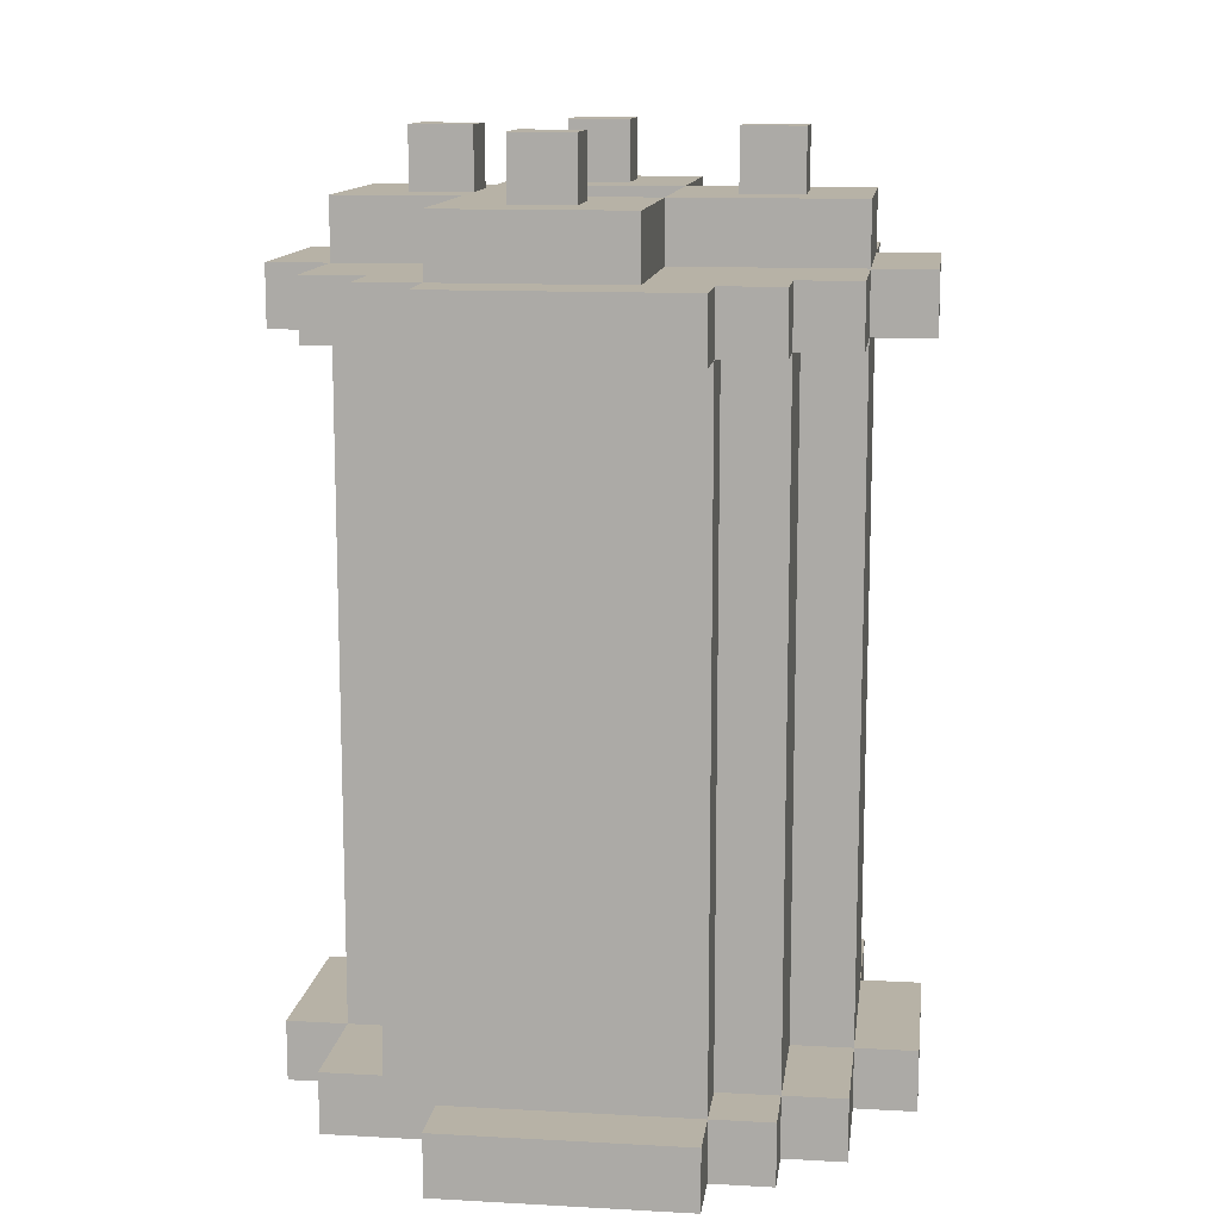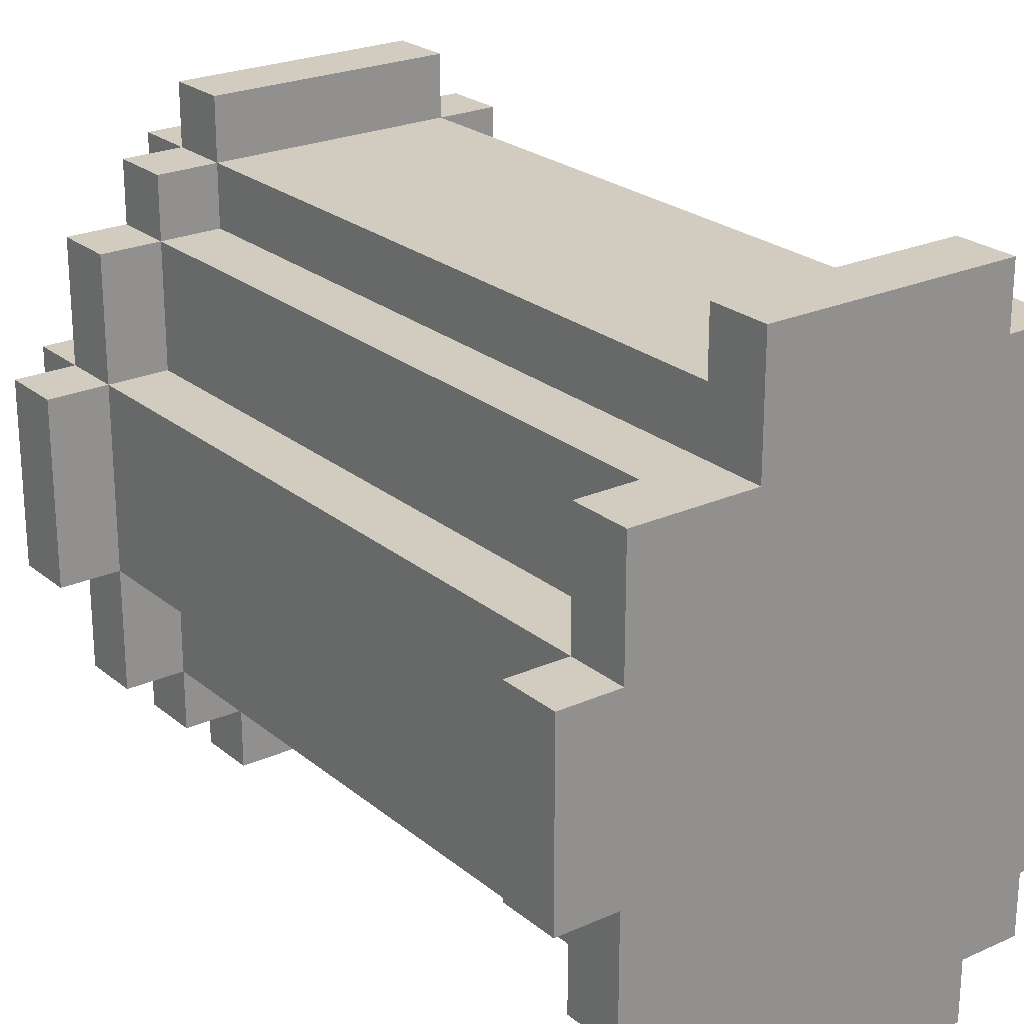
<metadata>
{"format":"obj","ext":"obj","renderer":"f3d","projection":"perspective","resolution":1024,"background":"white","views":[{"elev":12.4,"azim":7.3,"up":"+Y"},{"elev":23.8,"azim":-36.8,"up":"+Z"}]}
</metadata>
<code>
o
v -0.5 0 0.1
v -0.5 0 -0.2
v -0.5 0.1 0.1
v -0.5 0.1 -0.2
v -0.5 1.2 0.1
v -0.5 1.2 -0.2
v -0.5 1.3 0.1
v -0.5 1.3 -0.2
v -0.4 0 0.3
v -0.4 0 0.1
v -0.4 0 -0.2
v -0.4 0 -0.4
v -0.4 0.1 0.3
v -0.4 0.1 0.1
v -0.4 0.1 -0.2
v -0.4 0.1 -0.4
v -0.4 1.2 0.3
v -0.4 1.2 0.1
v -0.4 1.2 -0.2
v -0.4 1.2 -0.4
v -0.4 1.3 0.3
v -0.4 1.3 0.1
v -0.4 1.3 -0.2
v -0.4 1.3 -0.4
v -0.4 1.4 0.1
v -0.4 1.4 -0.2
v -0.3 0 -0.4
v -0.3 0 -0.5
v -0.3 0.1 0.3
v -0.3 0.1 0.1
v -0.3 0.1 -0.2
v -0.3 0.1 -0.4
v -0.3 0.1 -0.5
v -0.3 1.2 0.4
v -0.3 1.2 0.3
v -0.3 1.2 0.1
v -0.3 1.2 -0.2
v -0.3 1.2 -0.4
v -0.3 1.2 -0.5
v -0.3 1.3 0.4
v -0.3 1.3 0.3
v -0.3 1.3 -0.4
v -0.3 1.3 -0.5
v -0.3 1.4 0
v -0.3 1.4 -0.1
v -0.3 1.5 0
v -0.3 1.5 -0.1
v -0.2 0 0.5
v -0.2 0 0.4
v -0.2 0 0.3
v -0.2 0 -0.5
v -0.2 0 -0.6
v -0.2 0.1 0.5
v -0.2 0.1 0.4
v -0.2 0.1 -0.4
v -0.2 0.1 -0.5
v -0.2 0.1 -0.6
v -0.2 1.2 0.5
v -0.2 1.2 0.4
v -0.2 1.2 0.3
v -0.2 1.2 -0.4
v -0.2 1.2 -0.5
v -0.2 1.2 -0.6
v -0.2 1.3 0.5
v -0.2 1.3 0.4
v -0.2 1.3 0.3
v -0.2 1.3 0.1
v -0.2 1.3 -0.2
v -0.2 1.3 -0.4
v -0.2 1.3 -0.5
v -0.2 1.3 -0.6
v -0.2 1.4 0.4
v -0.2 1.4 0.1
v -0.2 1.4 -0.2
v -0.2 1.4 -0.5
v -0.1 1.4 0.3
v -0.1 1.4 0.2
v -0.1 1.4 -0.3
v -0.1 1.4 -0.4
v -0.1 1.5 0.3
v -0.1 1.5 0.2
v -0.1 1.5 -0.3
v -0.1 1.5 -0.4
v 0.1 1.3 0.1
v 0.1 1.3 -0.2
v 0.1 1.4 0.1
v 0.1 1.4 -0.2
v 0.2 1.4 0
v 0.2 1.4 -0.1
v 0.2 1.5 0
v 0.2 1.5 -0.1
v -0.2 1.4 0
v -0.2 1.4 -0.1
v -0.2 1.5 0
v -0.2 1.5 -0.1
v -0.1 1.3 0.1
v -0.1 1.3 -0.2
v -0.1 1.4 0.1
v -0.1 1.4 -0.2
v 0 1.4 0.3
v 0 1.4 0.2
v 0 1.4 -0.3
v 0 1.4 -0.4
v 0 1.5 0.3
v 0 1.5 0.2
v 0 1.5 -0.3
v 0 1.5 -0.4
v 0.1 1.3 0.4
v 0.1 1.3 0.1
v 0.1 1.3 -0.2
v 0.1 1.3 -0.5
v 0.1 1.4 0.4
v 0.1 1.4 0.1
v 0.1 1.4 -0.2
v 0.1 1.4 -0.5
v 0.2 0 0.5
v 0.2 0 0.4
v 0.2 0 -0.5
v 0.2 0 -0.6
v 0.2 0.1 0.5
v 0.2 0.1 0.4
v 0.2 0.1 0.3
v 0.2 0.1 -0.4
v 0.2 0.1 -0.5
v 0.2 0.1 -0.6
v 0.2 1.2 0.5
v 0.2 1.2 0.4
v 0.2 1.2 0.3
v 0.2 1.2 -0.4
v 0.2 1.2 -0.5
v 0.2 1.2 -0.6
v 0.2 1.3 0.5
v 0.2 1.3 0.4
v 0.2 1.3 -0.5
v 0.2 1.3 -0.6
v 0.3 0 0.4
v 0.3 0 0.3
v 0.3 0 -0.4
v 0.3 0 -0.5
v 0.3 0.1 0.4
v 0.3 0.1 0.3
v 0.3 0.1 0.1
v 0.3 0.1 -0.2
v 0.3 0.1 -0.4
v 0.3 0.1 -0.5
v 0.3 0.2 0.1
v 0.3 0.2 -0.2
v 0.3 0.3 0.1
v 0.3 0.3 -0.2
v 0.3 0.4 0.1
v 0.3 0.4 -0.2
v 0.3 0.5 0.1
v 0.3 0.5 -0.2
v 0.3 1.2 0.4
v 0.3 1.2 0.3
v 0.3 1.2 0.1
v 0.3 1.2 -0.2
v 0.3 1.2 -0.4
v 0.3 1.2 -0.5
v 0.3 1.3 0.4
v 0.3 1.3 0.3
v 0.3 1.3 -0.4
v 0.3 1.3 -0.5
v 0.3 1.4 0
v 0.3 1.4 -0.1
v 0.3 1.5 0
v 0.3 1.5 -0.1
v 0.4 0 0.3
v 0.4 0 0.1
v 0.4 0 -0.2
v 0.4 0 -0.4
v 0.4 0.1 0.3
v 0.4 0.1 0.1
v 0.4 0.1 -0.2
v 0.4 0.1 -0.4
v 0.4 0.2 0.1
v 0.4 0.2 0
v 0.4 0.2 -0.1
v 0.4 0.2 -0.2
v 0.4 0.3 0.1
v 0.4 0.3 0
v 0.4 0.3 -0.1
v 0.4 0.3 -0.2
v 0.4 0.4 0.1
v 0.4 0.4 0
v 0.4 0.4 -0.1
v 0.4 0.4 -0.2
v 0.4 0.5 0.1
v 0.4 0.5 0
v 0.4 0.5 -0.1
v 0.4 0.5 -0.2
v 0.4 0.6 0
v 0.4 0.6 -0.1
v 0.4 1 0
v 0.4 1 -0.1
v 0.4 1.2 0.3
v 0.4 1.2 0.1
v 0.4 1.2 -0.2
v 0.4 1.2 -0.4
v 0.4 1.3 0.3
v 0.4 1.3 0.1
v 0.4 1.3 -0.2
v 0.4 1.3 -0.4
v 0.4 1.4 0.1
v 0.4 1.4 -0.2
v 0.5 0 0.1
v 0.5 0 -0.2
v 0.5 0.1 0.1
v 0.5 0.1 -0.2
v 0.5 1.2 0.1
v 0.5 1.2 -0.2
v 0.5 1.3 0.1
v 0.5 1.3 -0.2
v -0.2 0 0.5
v -0.2 0.1 0.5
v -0.2 1.2 0.5
v -0.2 1.3 0.5
v 0.2 0 0.5
v 0.2 0.1 0.5
v 0.2 1.2 0.5
v 0.2 1.3 0.5
v -0.3 1.2 0.4
v -0.3 1.3 0.4
v -0.2 0.1 0.4
v -0.2 1.2 0.4
v -0.2 1.3 0.4
v -0.2 1.4 0.4
v 0.1 1.3 0.4
v 0.1 1.4 0.4
v 0.2 0 0.4
v 0.2 0.1 0.4
v 0.2 1.2 0.4
v 0.2 1.3 0.4
v 0.3 0 0.4
v 0.3 0.1 0.4
v 0.3 1.2 0.4
v 0.3 1.3 0.4
v -0.4 0 0.3
v -0.4 0.1 0.3
v -0.4 1.2 0.3
v -0.4 1.3 0.3
v -0.3 0 0.3
v -0.3 0.1 0.3
v -0.3 1.2 0.3
v -0.3 1.3 0.3
v -0.2 0 0.3
v -0.2 1.2 0.3
v -0.1 1.4 0.3
v -0.1 1.5 0.3
v 0 1.4 0.3
v 0 1.5 0.3
v 0.2 0.1 0.3
v 0.2 1.2 0.3
v 0.3 0 0.3
v 0.3 0.1 0.3
v 0.3 1.2 0.3
v 0.3 1.3 0.3
v 0.4 0 0.3
v 0.4 0.1 0.3
v 0.4 1.2 0.3
v 0.4 1.3 0.3
v -0.5 0 0.1
v -0.5 0.1 0.1
v -0.5 1.2 0.1
v -0.5 1.3 0.1
v -0.4 0 0.1
v -0.4 0.1 0.1
v -0.4 1.2 0.1
v -0.4 1.3 0.1
v -0.4 1.4 0.1
v -0.3 0.1 0.1
v -0.3 1.2 0.1
v -0.3 1.3 0.1
v -0.2 1.3 0.1
v -0.2 1.4 0.1
v 0.1 1.3 0.1
v 0.1 1.4 0.1
v 0.3 0.1 0.1
v 0.3 0.2 0.1
v 0.3 0.3 0.1
v 0.3 0.4 0.1
v 0.3 0.5 0.1
v 0.3 1.2 0.1
v 0.3 1.3 0.1
v 0.4 0 0.1
v 0.4 0.1 0.1
v 0.4 0.2 0.1
v 0.4 0.3 0.1
v 0.4 0.4 0.1
v 0.4 0.5 0.1
v 0.4 1.2 0.1
v 0.4 1.3 0.1
v 0.4 1.4 0.1
v 0.5 0 0.1
v 0.5 0.1 0.1
v 0.5 1.2 0.1
v 0.5 1.3 0.1
v -0.3 1.4 0
v -0.3 1.5 0
v -0.2 1.4 0
v -0.2 1.5 0
v 0.2 1.4 0
v 0.2 1.5 0
v 0.3 1.4 0
v 0.3 1.5 0
v -0.1 1.3 -0.2
v -0.1 1.4 -0.2
v 0.1 1.3 -0.2
v 0.1 1.4 -0.2
v -0.1 1.4 -0.3
v -0.1 1.5 -0.3
v 0 1.4 -0.3
v 0 1.5 -0.3
v -0.1 1.4 0.2
v -0.1 1.5 0.2
v 0 1.4 0.2
v 0 1.5 0.2
v -0.1 1.3 0.1
v -0.1 1.4 0.1
v 0.1 1.3 0.1
v 0.1 1.4 0.1
v -0.3 1.4 -0.1
v -0.3 1.5 -0.1
v -0.2 1.4 -0.1
v -0.2 1.5 -0.1
v 0.2 1.4 -0.1
v 0.2 1.5 -0.1
v 0.3 1.4 -0.1
v 0.3 1.5 -0.1
v -0.5 0 -0.2
v -0.5 0.1 -0.2
v -0.5 1.2 -0.2
v -0.5 1.3 -0.2
v -0.4 0 -0.2
v -0.4 0.1 -0.2
v -0.4 1.2 -0.2
v -0.4 1.3 -0.2
v -0.4 1.4 -0.2
v -0.3 0.1 -0.2
v -0.3 1.2 -0.2
v -0.3 1.3 -0.2
v -0.2 1.3 -0.2
v -0.2 1.4 -0.2
v 0.1 1.3 -0.2
v 0.1 1.4 -0.2
v 0.3 0.1 -0.2
v 0.3 0.2 -0.2
v 0.3 0.3 -0.2
v 0.3 0.4 -0.2
v 0.3 0.5 -0.2
v 0.3 1.2 -0.2
v 0.3 1.3 -0.2
v 0.4 0 -0.2
v 0.4 0.1 -0.2
v 0.4 0.2 -0.2
v 0.4 0.3 -0.2
v 0.4 0.4 -0.2
v 0.4 0.5 -0.2
v 0.4 1.2 -0.2
v 0.4 1.3 -0.2
v 0.4 1.4 -0.2
v 0.5 0 -0.2
v 0.5 0.1 -0.2
v 0.5 1.2 -0.2
v 0.5 1.3 -0.2
v -0.4 0 -0.4
v -0.4 0.1 -0.4
v -0.4 1.2 -0.4
v -0.4 1.3 -0.4
v -0.3 0 -0.4
v -0.3 0.1 -0.4
v -0.3 1.2 -0.4
v -0.3 1.3 -0.4
v -0.2 0.1 -0.4
v -0.2 1.2 -0.4
v -0.1 1.4 -0.4
v -0.1 1.5 -0.4
v 0 1.4 -0.4
v 0 1.5 -0.4
v 0.2 0.1 -0.4
v 0.2 1.2 -0.4
v 0.3 0 -0.4
v 0.3 0.1 -0.4
v 0.3 1.2 -0.4
v 0.3 1.3 -0.4
v 0.4 0 -0.4
v 0.4 0.1 -0.4
v 0.4 1.2 -0.4
v 0.4 1.3 -0.4
v -0.3 0 -0.5
v -0.3 0.1 -0.5
v -0.3 1.2 -0.5
v -0.3 1.3 -0.5
v -0.2 0 -0.5
v -0.2 0.1 -0.5
v -0.2 1.2 -0.5
v -0.2 1.3 -0.5
v -0.2 1.4 -0.5
v 0.1 1.3 -0.5
v 0.1 1.4 -0.5
v 0.2 0 -0.5
v 0.2 0.1 -0.5
v 0.2 1.2 -0.5
v 0.2 1.3 -0.5
v 0.3 0 -0.5
v 0.3 0.1 -0.5
v 0.3 1.2 -0.5
v 0.3 1.3 -0.5
v -0.2 0 -0.6
v -0.2 0.1 -0.6
v -0.2 1.2 -0.6
v -0.2 1.3 -0.6
v 0.2 0 -0.6
v 0.2 0.1 -0.6
v 0.2 1.2 -0.6
v 0.2 1.3 -0.6
v -0.2 0 0.5
v 0.2 0 0.5
v -0.2 0 0.4
v 0.2 0 0.4
v 0.3 0 0.4
v -0.4 0 0.3
v -0.3 0 0.3
v -0.2 0 0.3
v 0.2 0 0.3
v 0.3 0 0.3
v 0.4 0 0.3
v -0.5 0 0.1
v -0.4 0 0.1
v -0.3 0 0.1
v 0.3 0 0.1
v 0.4 0 0.1
v 0.5 0 0.1
v -0.5 0 -0.2
v -0.4 0 -0.2
v -0.3 0 -0.2
v 0.3 0 -0.2
v 0.4 0 -0.2
v 0.5 0 -0.2
v -0.4 0 -0.4
v -0.3 0 -0.4
v -0.2 0 -0.4
v 0.2 0 -0.4
v 0.3 0 -0.4
v 0.4 0 -0.4
v -0.3 0 -0.5
v -0.2 0 -0.5
v 0.2 0 -0.5
v 0.3 0 -0.5
v -0.2 0 -0.6
v 0.2 0 -0.6
v -0.2 1.2 0.5
v 0.2 1.2 0.5
v -0.3 1.2 0.4
v -0.2 1.2 0.4
v 0.2 1.2 0.4
v 0.3 1.2 0.4
v -0.4 1.2 0.3
v -0.3 1.2 0.3
v -0.2 1.2 0.3
v 0.2 1.2 0.3
v 0.3 1.2 0.3
v 0.4 1.2 0.3
v -0.5 1.2 0.1
v -0.4 1.2 0.1
v -0.3 1.2 0.1
v 0.3 1.2 0.1
v 0.4 1.2 0.1
v 0.5 1.2 0.1
v -0.5 1.2 -0.2
v -0.4 1.2 -0.2
v -0.3 1.2 -0.2
v 0.3 1.2 -0.2
v 0.4 1.2 -0.2
v 0.5 1.2 -0.2
v -0.4 1.2 -0.4
v -0.3 1.2 -0.4
v -0.2 1.2 -0.4
v 0.2 1.2 -0.4
v 0.3 1.2 -0.4
v 0.4 1.2 -0.4
v -0.3 1.2 -0.5
v -0.2 1.2 -0.5
v 0.2 1.2 -0.5
v 0.3 1.2 -0.5
v -0.2 1.2 -0.6
v 0.2 1.2 -0.6
v -0.2 0.1 0.5
v 0.2 0.1 0.5
v -0.2 0.1 0.4
v 0.2 0.1 0.4
v 0.3 0.1 0.4
v -0.4 0.1 0.3
v -0.3 0.1 0.3
v 0.2 0.1 0.3
v 0.3 0.1 0.3
v 0.4 0.1 0.3
v -0.5 0.1 0.1
v -0.4 0.1 0.1
v -0.3 0.1 0.1
v 0.3 0.1 0.1
v 0.4 0.1 0.1
v 0.5 0.1 0.1
v -0.5 0.1 -0.2
v -0.4 0.1 -0.2
v -0.3 0.1 -0.2
v 0.3 0.1 -0.2
v 0.4 0.1 -0.2
v 0.5 0.1 -0.2
v -0.4 0.1 -0.4
v -0.3 0.1 -0.4
v -0.2 0.1 -0.4
v 0.2 0.1 -0.4
v 0.3 0.1 -0.4
v 0.4 0.1 -0.4
v -0.3 0.1 -0.5
v -0.2 0.1 -0.5
v 0.2 0.1 -0.5
v 0.3 0.1 -0.5
v -0.2 0.1 -0.6
v 0.2 0.1 -0.6
v -0.2 1.3 0.5
v 0.2 1.3 0.5
v -0.3 1.3 0.4
v -0.2 1.3 0.4
v 0.1 1.3 0.4
v 0.2 1.3 0.4
v 0.3 1.3 0.4
v -0.4 1.3 0.3
v -0.3 1.3 0.3
v -0.2 1.3 0.3
v 0.2 1.3 0.3
v 0.3 1.3 0.3
v 0.4 1.3 0.3
v -0.5 1.3 0.1
v -0.4 1.3 0.1
v -0.3 1.3 0.1
v -0.2 1.3 0.1
v -0.1 1.3 0.1
v 0.1 1.3 0.1
v 0.3 1.3 0.1
v 0.4 1.3 0.1
v 0.5 1.3 0.1
v -0.5 1.3 -0.2
v -0.4 1.3 -0.2
v -0.3 1.3 -0.2
v -0.2 1.3 -0.2
v -0.1 1.3 -0.2
v 0.1 1.3 -0.2
v 0.3 1.3 -0.2
v 0.4 1.3 -0.2
v 0.5 1.3 -0.2
v -0.4 1.3 -0.4
v -0.3 1.3 -0.4
v -0.2 1.3 -0.4
v 0.2 1.3 -0.4
v 0.3 1.3 -0.4
v 0.4 1.3 -0.4
v -0.3 1.3 -0.5
v -0.2 1.3 -0.5
v 0.1 1.3 -0.5
v 0.2 1.3 -0.5
v 0.3 1.3 -0.5
v -0.2 1.3 -0.6
v 0.2 1.3 -0.6
v -0.2 1.4 0.4
v 0.1 1.4 0.4
v -0.1 1.4 0.3
v 0 1.4 0.3
v -0.1 1.4 0.2
v 0 1.4 0.2
v -0.4 1.4 0.1
v -0.2 1.4 0.1
v -0.1 1.4 0.1
v 0.1 1.4 0.1
v 0.4 1.4 0.1
v -0.3 1.4 0
v -0.2 1.4 0
v 0.2 1.4 0
v 0.3 1.4 0
v -0.3 1.4 -0.1
v -0.2 1.4 -0.1
v 0.2 1.4 -0.1
v 0.3 1.4 -0.1
v -0.4 1.4 -0.2
v -0.2 1.4 -0.2
v -0.1 1.4 -0.2
v 0.1 1.4 -0.2
v 0.4 1.4 -0.2
v -0.1 1.4 -0.3
v 0 1.4 -0.3
v -0.1 1.4 -0.4
v 0 1.4 -0.4
v -0.2 1.4 -0.5
v 0.1 1.4 -0.5
v -0.1 1.5 0.3
v 0 1.5 0.3
v -0.1 1.5 0.2
v 0 1.5 0.2
v -0.3 1.5 0
v -0.2 1.5 0
v 0.2 1.5 0
v 0.3 1.5 0
v -0.3 1.5 -0.1
v -0.2 1.5 -0.1
v 0.2 1.5 -0.1
v 0.3 1.5 -0.1
v -0.1 1.5 -0.3
v 0 1.5 -0.3
v -0.1 1.5 -0.4
v 0 1.5 -0.4
f 3 2 1
f 4 2 3
f 7 6 5
f 8 6 7
f 13 10 9
f 14 10 13
f 15 12 11
f 16 12 15
f 18 15 14
f 19 15 18
f 21 18 17
f 22 18 21
f 23 20 19
f 24 20 23
f 25 23 22
f 26 23 25
f 32 28 27
f 33 28 32
f 35 30 29
f 36 30 35
f 37 32 31
f 38 32 37
f 40 35 34
f 41 35 40
f 42 39 38
f 43 39 42
f 46 45 44
f 47 45 46
f 53 49 48
f 54 50 49
f 54 49 53
f 56 52 51
f 57 52 56
f 59 50 54
f 60 50 59
f 61 56 55
f 62 56 61
f 64 59 58
f 65 59 64
f 70 63 62
f 71 63 70
f 72 66 65
f 72 67 66
f 73 67 72
f 74 69 68
f 74 70 69
f 75 70 74
f 80 77 76
f 81 77 80
f 82 79 78
f 83 79 82
f 86 85 84
f 87 85 86
f 90 89 88
f 91 89 90
f 92 93 94
f 94 93 95
f 96 97 98
f 98 97 99
f 100 101 104
f 104 101 105
f 102 103 106
f 106 103 107
f 108 109 112
f 112 109 113
f 110 111 114
f 114 111 115
f 116 117 120
f 120 117 121
f 118 119 124
f 124 119 125
f 121 122 127
f 127 122 128
f 123 124 129
f 129 124 130
f 126 127 132
f 132 127 133
f 130 131 134
f 134 131 135
f 136 137 140
f 140 137 141
f 138 139 144
f 144 139 145
f 141 142 146
f 143 144 147
f 141 146 148
f 147 144 149
f 141 148 150
f 149 144 151
f 141 150 152
f 151 144 153
f 141 152 155
f 155 152 156
f 153 144 157
f 157 144 158
f 154 155 160
f 160 155 161
f 158 159 162
f 162 159 163
f 164 165 166
f 166 165 167
f 168 169 172
f 172 169 173
f 170 171 174
f 174 171 175
f 173 174 176
f 176 174 177
f 177 174 178
f 178 174 179
f 176 177 180
f 177 178 181
f 180 177 181
f 178 179 182
f 181 178 182
f 182 179 183
f 180 181 184
f 181 182 185
f 184 181 185
f 182 183 186
f 185 182 186
f 186 183 187
f 184 185 188
f 185 186 189
f 188 185 189
f 186 187 190
f 189 186 190
f 190 187 191
f 188 189 192
f 189 190 192
f 190 191 192
f 192 191 193
f 188 192 194
f 192 193 194
f 193 191 195
f 194 193 195
f 188 194 197
f 194 195 197
f 195 191 198
f 197 195 198
f 196 197 200
f 200 197 201
f 198 199 202
f 202 199 203
f 201 202 204
f 204 202 205
f 206 207 208
f 208 207 209
f 210 211 212
f 212 211 213
f 218 215 214
f 219 215 218
f 220 217 216
f 221 217 220
f 225 223 222
f 226 223 225
f 228 227 226
f 229 227 228
f 231 225 224
f 232 225 231
f 234 231 230
f 235 231 234
f 236 233 232
f 237 233 236
f 242 239 238
f 243 239 242
f 244 241 240
f 245 241 244
f 246 243 242
f 246 244 243
f 247 244 246
f 250 249 248
f 251 249 250
f 255 253 252
f 256 253 255
f 258 255 254
f 259 255 258
f 260 257 256
f 261 257 260
f 266 263 262
f 267 263 266
f 268 265 264
f 269 265 268
f 271 268 267
f 272 268 271
f 273 270 269
f 274 270 273
f 275 270 274
f 284 277 276
f 286 279 278
f 287 280 279
f 287 279 286
f 288 281 280
f 288 280 287
f 289 282 281
f 289 281 288
f 290 283 282
f 290 282 289
f 291 283 290
f 292 277 284
f 293 277 292
f 294 286 285
f 295 286 294
f 296 292 291
f 297 292 296
f 300 299 298
f 301 299 300
f 304 303 302
f 305 303 304
f 308 307 306
f 309 307 308
f 312 311 310
f 313 311 312
f 314 315 316
f 316 315 317
f 318 319 320
f 320 319 321
f 322 323 324
f 324 323 325
f 326 327 328
f 328 327 329
f 330 331 334
f 334 331 335
f 332 333 336
f 336 333 337
f 335 336 339
f 339 336 340
f 337 338 341
f 341 338 342
f 342 338 343
f 344 345 352
f 346 347 354
f 347 348 355
f 354 347 355
f 348 349 356
f 355 348 356
f 349 350 357
f 356 349 357
f 350 351 358
f 357 350 358
f 358 351 359
f 352 345 360
f 360 345 361
f 353 354 362
f 362 354 363
f 359 360 364
f 364 360 365
f 366 367 370
f 370 367 371
f 368 369 372
f 372 369 373
f 371 372 374
f 374 372 375
f 376 377 378
f 378 377 379
f 380 381 383
f 383 381 384
f 382 383 386
f 386 383 387
f 384 385 388
f 388 385 389
f 390 391 394
f 394 391 395
f 392 393 396
f 396 393 397
f 397 398 399
f 399 398 400
f 395 396 402
f 402 396 403
f 401 402 405
f 405 402 406
f 403 404 407
f 407 404 408
f 409 410 413
f 413 410 414
f 411 412 415
f 415 412 416
f 419 418 417
f 420 418 419
f 424 420 419
f 425 421 420
f 425 420 424
f 426 421 425
f 429 423 422
f 430 424 423
f 430 425 424
f 430 423 429
f 430 426 425
f 431 427 426
f 431 426 430
f 432 427 431
f 434 429 428
f 435 430 429
f 435 429 434
f 435 431 430
f 435 432 431
f 436 432 435
f 437 432 436
f 438 433 432
f 438 432 437
f 439 433 438
f 440 436 435
f 441 437 436
f 441 436 440
f 442 437 441
f 443 437 442
f 444 438 437
f 444 437 443
f 445 438 444
f 446 442 441
f 447 443 442
f 447 442 446
f 448 444 443
f 448 443 447
f 449 444 448
f 450 448 447
f 451 448 450
f 455 453 452
f 456 453 455
f 459 455 454
f 460 455 459
f 461 457 456
f 462 457 461
f 465 459 458
f 466 459 465
f 467 463 462
f 468 463 467
f 470 465 464
f 471 465 470
f 474 469 468
f 475 469 474
f 476 472 471
f 477 472 476
f 480 474 473
f 481 474 480
f 482 478 477
f 483 478 482
f 484 480 479
f 485 480 484
f 486 484 483
f 487 484 486
f 488 489 490
f 490 489 491
f 491 492 495
f 495 492 496
f 493 494 499
f 499 494 500
f 496 497 501
f 501 497 502
f 498 499 504
f 504 499 505
f 502 503 508
f 508 503 509
f 505 506 510
f 510 506 511
f 507 508 514
f 514 508 515
f 511 512 516
f 516 512 517
f 513 514 518
f 518 514 519
f 517 518 520
f 520 518 521
f 522 523 525
f 525 523 526
f 526 523 527
f 524 525 530
f 530 525 531
f 526 527 532
f 527 528 532
f 532 528 533
f 529 530 536
f 530 531 537
f 536 530 537
f 537 531 538
f 526 532 540
f 532 533 540
f 533 534 541
f 540 533 541
f 541 534 542
f 535 536 544
f 544 536 545
f 539 540 548
f 548 540 549
f 542 543 551
f 551 543 552
f 545 546 553
f 546 547 554
f 553 546 554
f 554 547 555
f 549 550 556
f 550 551 557
f 556 550 557
f 557 551 558
f 554 555 559
f 559 555 560
f 549 556 561
f 556 557 562
f 561 556 562
f 562 557 563
f 560 561 564
f 561 562 564
f 564 562 565
f 566 567 568
f 568 567 569
f 566 568 570
f 569 567 571
f 566 570 573
f 570 571 573
f 573 571 574
f 571 567 575
f 574 571 575
f 573 574 577
f 572 573 577
f 577 574 578
f 575 576 579
f 579 576 580
f 572 577 581
f 578 574 582
f 575 579 583
f 580 576 584
f 572 581 585
f 581 582 585
f 582 574 586
f 585 582 586
f 586 574 587
f 583 584 588
f 575 583 588
f 584 576 589
f 588 584 589
f 586 587 590
f 587 588 590
f 590 588 591
f 586 590 592
f 591 588 593
f 586 592 594
f 592 593 594
f 593 588 595
f 594 593 595
f 596 597 598
f 598 597 599
f 600 601 604
f 604 601 605
f 602 603 606
f 606 603 607
f 608 609 610
f 610 609 611

</code>
